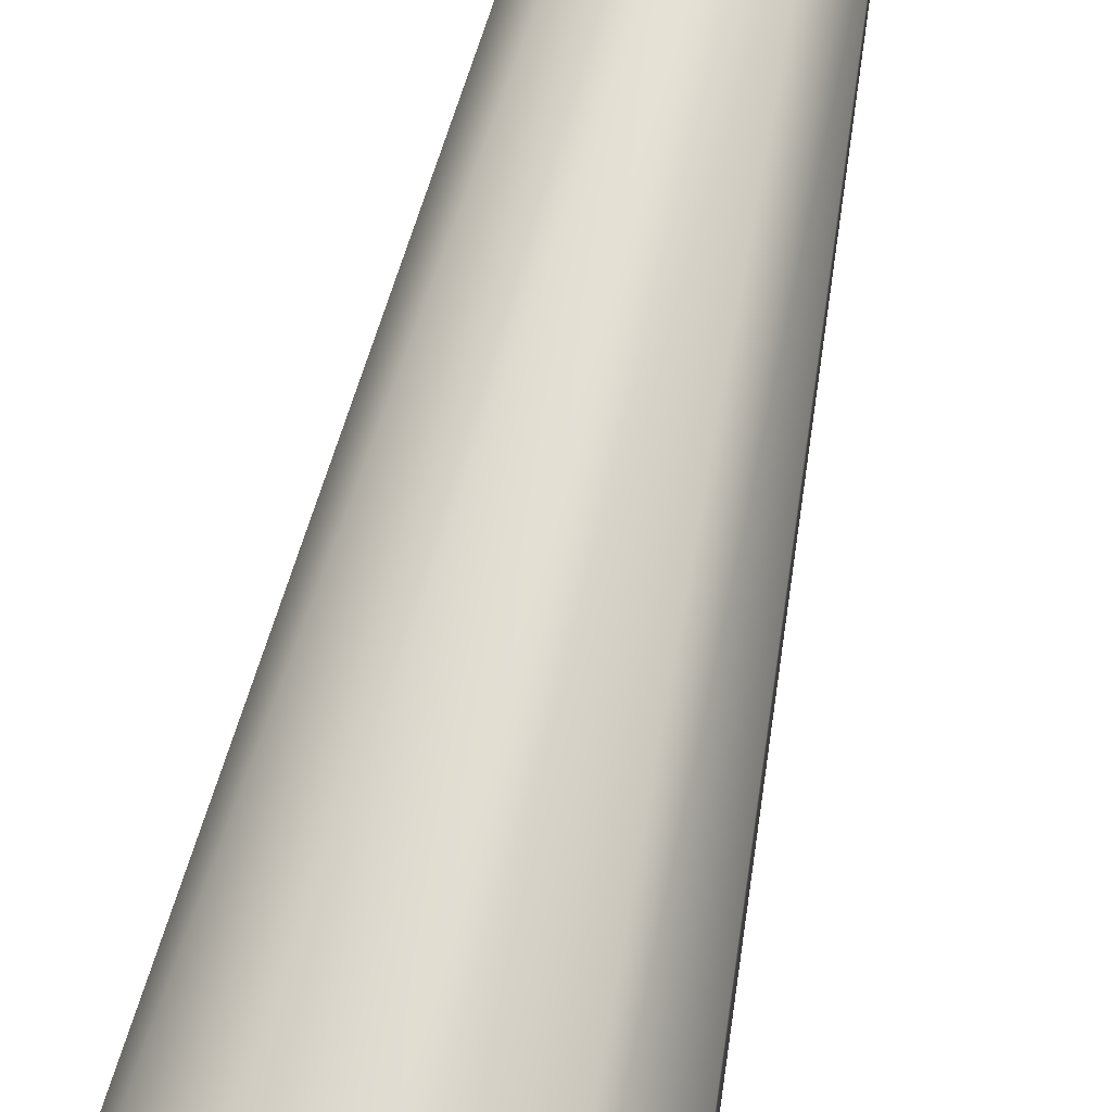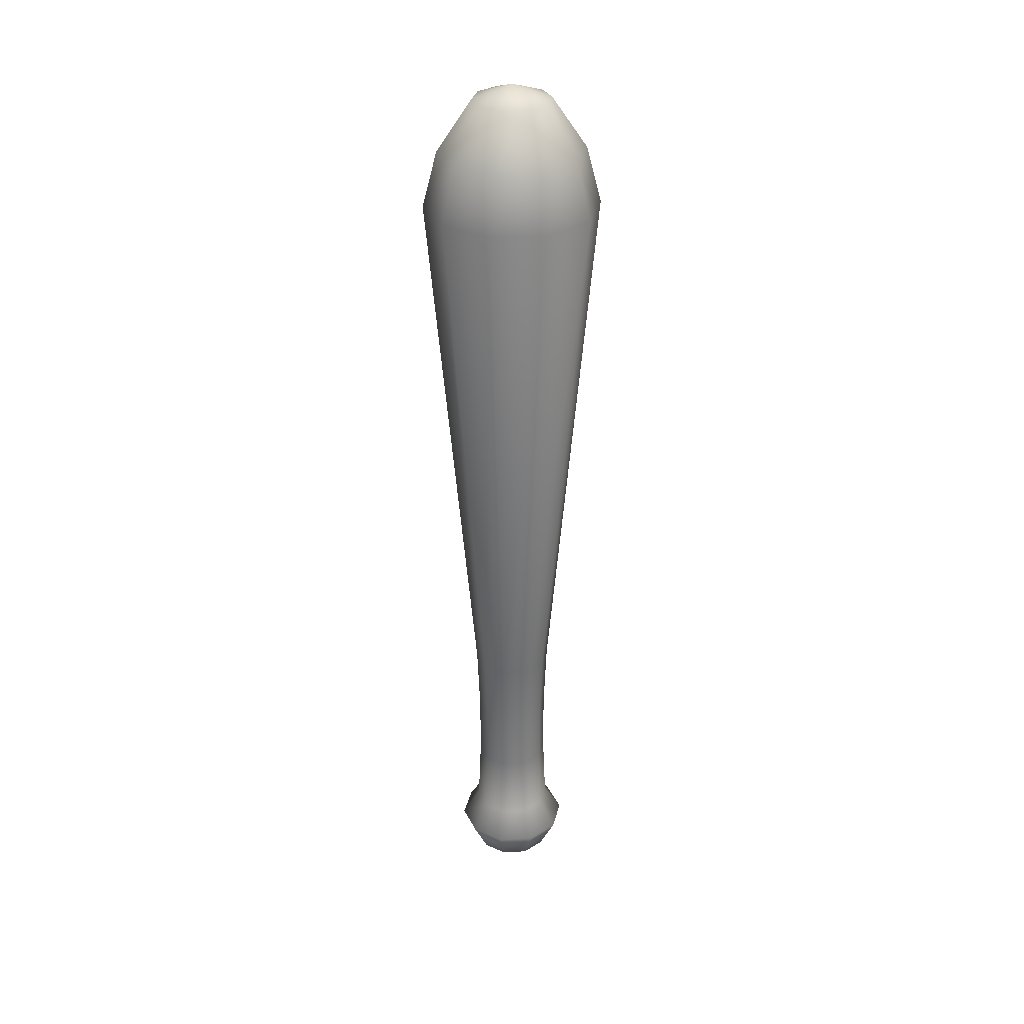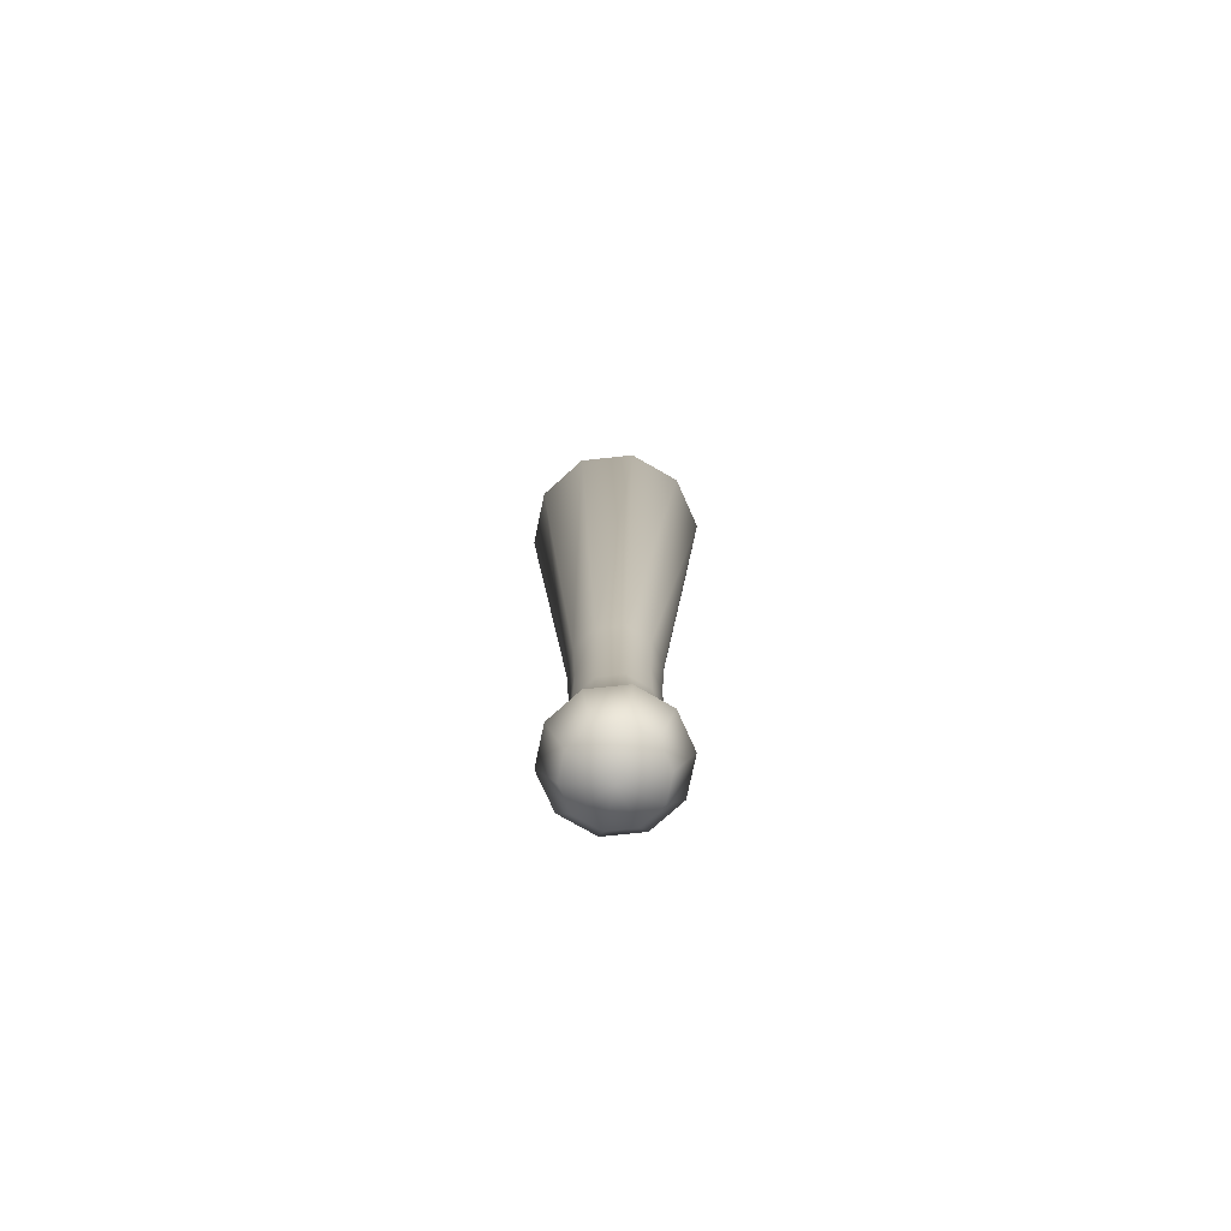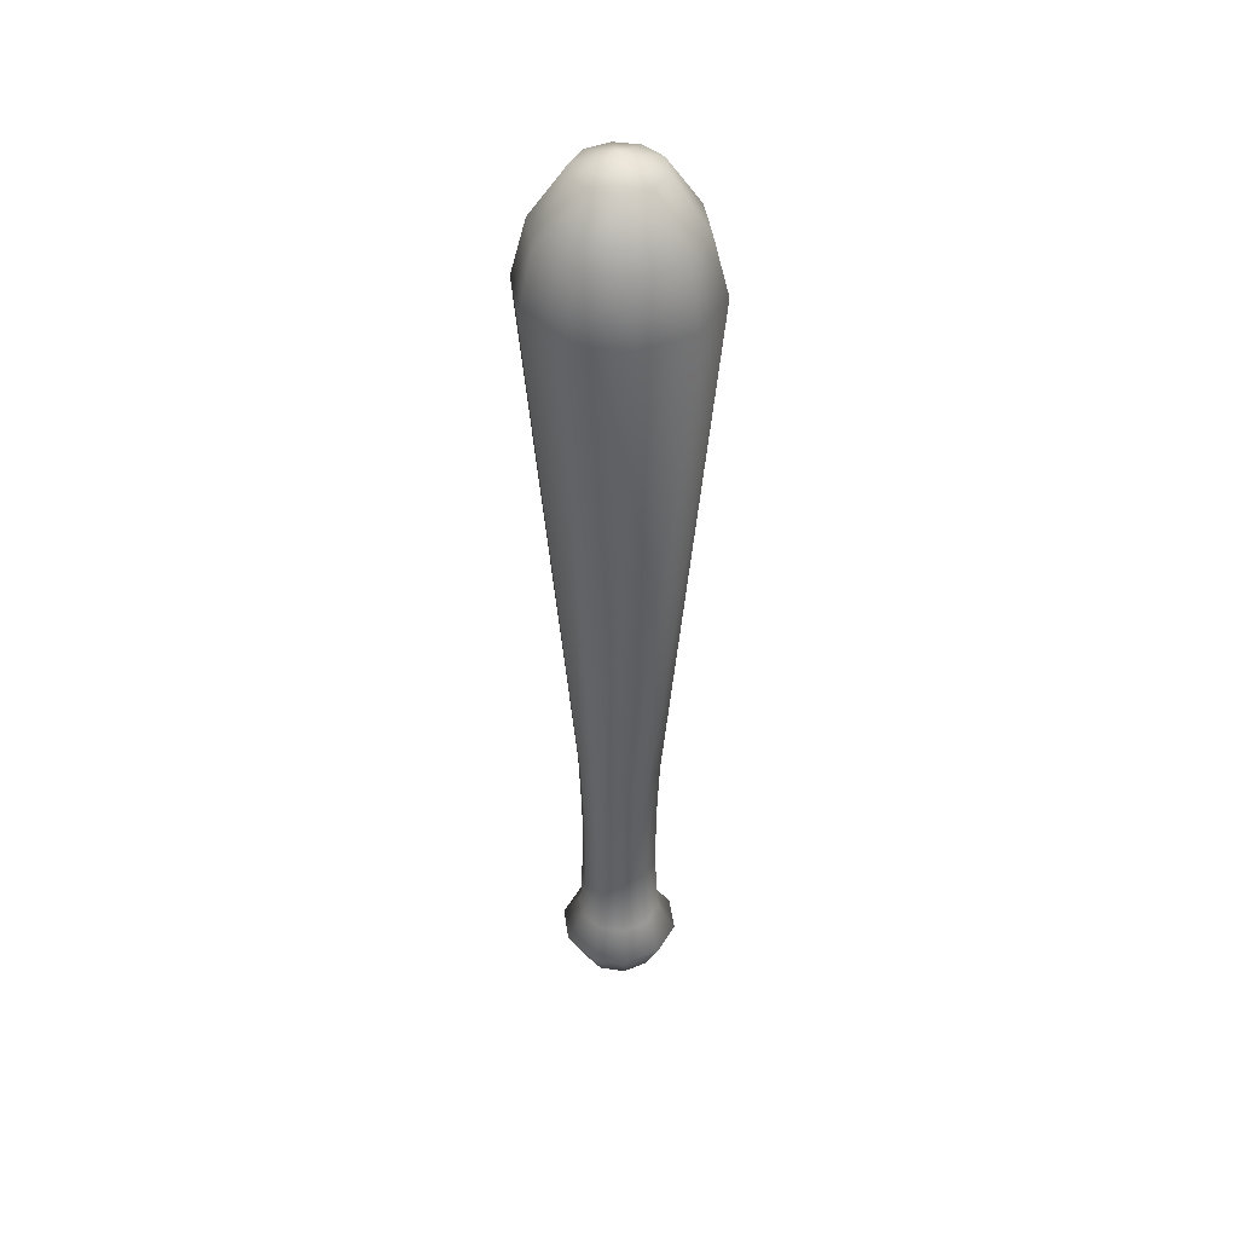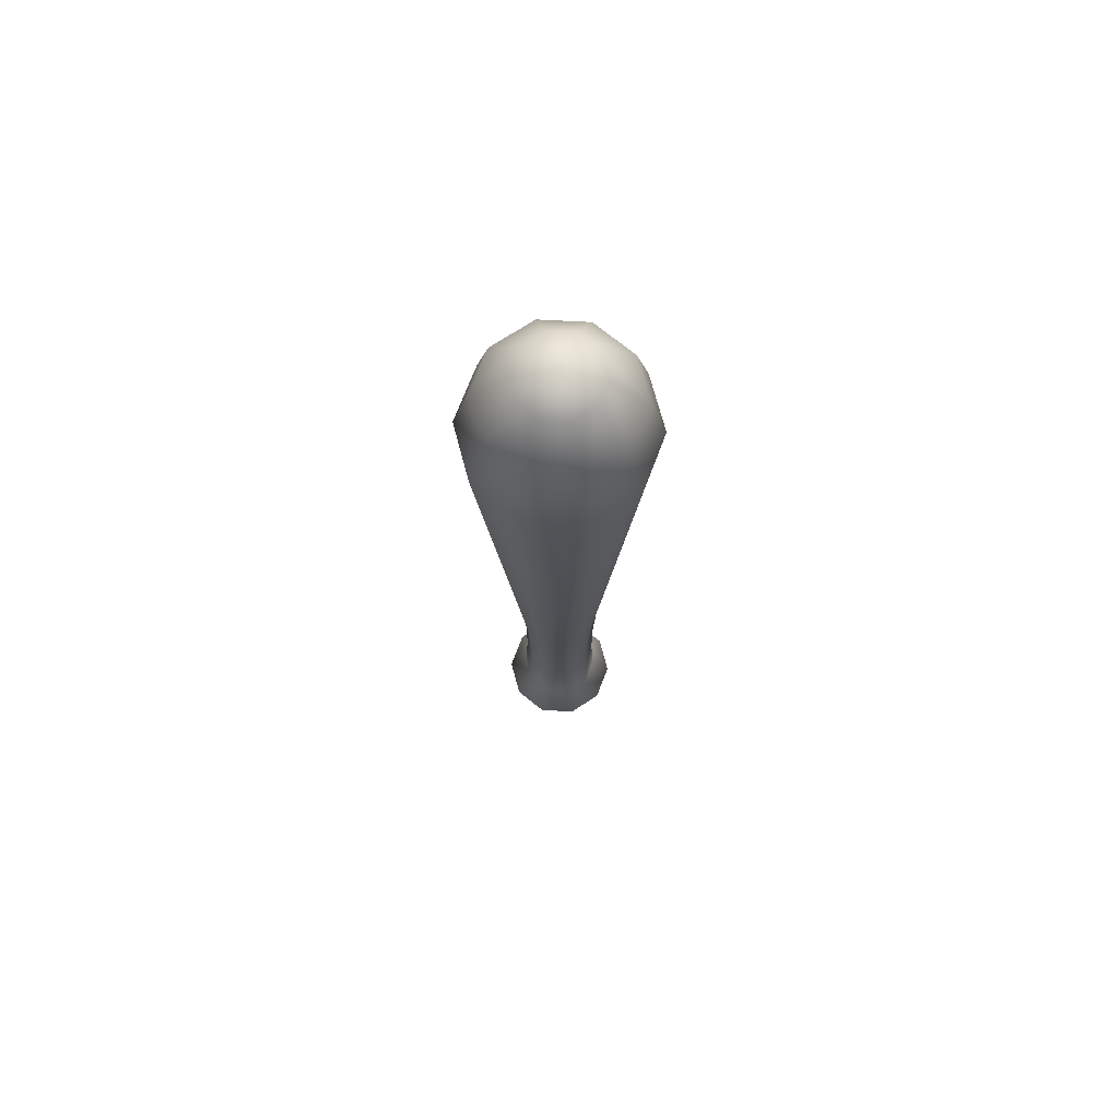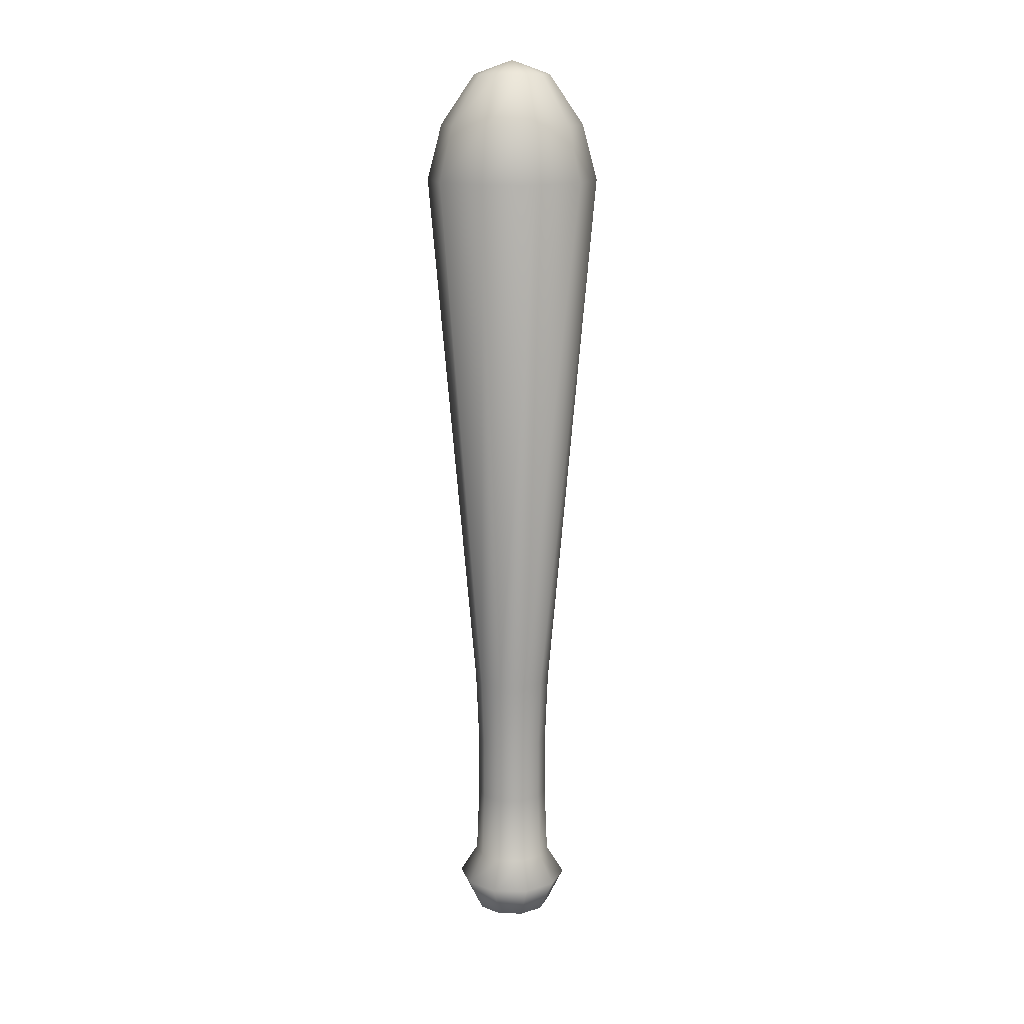
<metadata>
{"format":"obj","ext":"obj","renderer":"f3d","projection":"perspective","resolution":1024,"background":"white","views":[{"elev":67.3,"azim":-167.5,"up":"+Z"},{"elev":31.9,"azim":13.3,"up":"+Y"},{"elev":-75.9,"azim":24.1,"up":"+Y"},{"elev":42.9,"azim":-7.9,"up":"+Y"},{"elev":72.3,"azim":-159.0,"up":"+Y"},{"elev":14.6,"azim":-123.8,"up":"+Y"}]}
</metadata>
<code>
o Circle
v -0 0.2076 -0.06173
v -0.03629 0.2076 -0.04994
v -0.05871 0.2076 -0.01908
v -0.05871 0.2076 0.01908
v -0.03629 0.2076 0.04994
v -0 0.2076 0.06173
v 0.03629 0.2076 0.04994
v 0.05871 0.2076 0.01908
v 0.05871 0.2076 -0.01908
v 0.03629 0.2076 -0.04994
v -0 -0.1107 -0.06173
v -0.03629 -0.1107 -0.04994
v -0.05871 -0.1107 -0.01908
v -0.05871 -0.1107 0.01908
v -0.03629 -0.1107 0.04994
v -0 -0.1107 0.06173
v 0.03629 -0.1107 0.04994
v 0.05871 -0.1107 0.01908
v 0.05871 -0.1107 -0.01908
v 0.03629 -0.1107 -0.04994
v -0 -0.155 -0.08959
v -0.05266 -0.155 -0.07248
v -0.0852 -0.155 -0.02768
v -0.0852 -0.155 0.02768
v -0.05266 -0.155 0.07248
v -0 -0.155 0.08959
v 0.05266 -0.155 0.07248
v 0.0852 -0.155 0.02768
v 0.0852 -0.155 -0.02769
v 0.05266 -0.155 -0.07248
v -0 -0.2103 -0.06255
v -0.03676 -0.2103 -0.0506
v -0.05949 -0.2103 -0.01933
v -0.05949 -0.2103 0.01933
v -0.03676 -0.2103 0.0506
v -0 -0.2103 0.06255
v 0.03676 -0.2103 0.0506
v 0.05949 -0.2103 0.01933
v 0.05949 -0.2103 -0.01933
v 0.03676 -0.2103 -0.0506
v -0 -0.2352 -0
v -0 0.09763 0.05726
v 0.03366 0.09763 -0.04633
v 0.03366 -0.000772 -0.04633
v 0.05446 -0.000772 -0.0177
v 0.05446 0.09763 -0.0177
v -0.05446 0.09763 -0.0177
v -0.05446 -0.000772 -0.0177
v -0.03366 -0.000772 -0.04633
v -0.03366 0.09763 -0.04633
v -0 -0.000772 0.05726
v 0.03366 -0.000772 0.04633
v 0.03366 0.09763 0.04633
v -0.05446 -0.000772 0.0177
v -0.05446 0.09763 0.0177
v -0 -0.000772 -0.05726
v -0 0.09763 -0.05726
v 0.05446 -0.000772 0.0177
v 0.05446 0.09763 0.0177
v -0.03366 -0.000772 0.04633
v -0.03366 0.09763 0.04633
v -0 1.214 -0.0597
v -0.03509 1.214 -0.0483
v -0.05678 1.214 -0.01845
v -0.05678 1.214 0.01845
v -0.03509 1.214 0.0483
v -0 1.214 0.0597
v 0.03509 1.214 0.0483
v 0.05678 1.214 0.01845
v 0.05678 1.214 -0.01845
v 0.03509 1.214 -0.0483
v -0 1.236 -0
v -0 1.136 -0.1127
v -0 1.05 -0.1353
v -0.07955 1.05 -0.1095
v -0.06624 1.136 -0.09118
v -0.1287 1.05 -0.04182
v -0.1072 1.136 -0.03483
v -0.1287 1.05 0.04182
v -0.1072 1.136 0.03483
v -0.07955 1.05 0.1095
v -0.06624 1.136 0.09118
v -0 1.05 0.1353
v -0 1.136 0.1127
v 0.07955 1.05 0.1095
v 0.06624 1.136 0.09118
v 0.1287 1.05 0.04182
v 0.1072 1.136 0.03483
v 0.1287 1.05 -0.04182
v 0.1072 1.136 -0.03483
v 0.07955 1.05 -0.1095
v 0.06624 1.136 -0.09118
f 48 49 12 13
f 44 45 19 20
f 52 51 16 17
f 54 48 13 14
f 56 44 20 11
f 58 52 17 18
f 60 54 14 15
f 49 56 11 12
f 45 58 18 19
f 51 60 15 16
f 20 19 29 30
f 17 16 26 27
f 14 13 23 24
f 11 20 30 21
f 18 17 27 28
f 15 14 24 25
f 12 11 21 22
f 19 18 28 29
f 16 15 25 26
f 13 12 22 23
f 27 26 36 37
f 24 23 33 34
f 21 30 40 31
f 28 27 37 38
f 25 24 34 35
f 22 21 31 32
f 29 28 38 39
f 26 25 35 36
f 23 22 32 33
f 30 29 39 40
f 34 33 41
f 31 40 41
f 38 37 41
f 35 34 41
f 32 31 41
f 39 38 41
f 36 35 41
f 33 32 41
f 40 39 41
f 37 36 41
f 6 5 61 42
f 42 61 60 51
f 9 8 59 46
f 46 59 58 45
f 2 1 57 50
f 50 57 56 49
f 5 4 55 61
f 61 55 54 60
f 8 7 53 59
f 59 53 52 58
f 1 10 43 57
f 57 43 44 56
f 4 3 47 55
f 55 47 48 54
f 7 6 42 53
f 53 42 51 52
f 10 9 46 43
f 43 46 45 44
f 3 2 50 47
f 47 50 49 48
f 78 80 65 64
f 86 88 69 68
f 80 82 66 65
f 1 2 75 74
f 88 90 70 69
f 82 84 67 66
f 92 73 62 71
f 90 92 71 70
f 84 86 68 67
f 10 1 74 91
f 8 9 89 87
f 5 6 83 81
f 2 3 77 75
f 9 10 91 89
f 6 7 85 83
f 3 4 79 77
f 76 78 64 63
f 7 8 87 85
f 4 5 81 79
f 66 67 72
f 63 64 72
f 70 71 72
f 67 68 72
f 64 65 72
f 71 62 72
f 68 69 72
f 65 66 72
f 62 63 72
f 69 70 72
f 76 73 74 75
f 78 76 75 77
f 80 78 77 79
f 82 80 79 81
f 84 82 81 83
f 86 84 83 85
f 88 86 85 87
f 90 88 87 89
f 92 90 89 91
f 73 92 91 74
f 73 76 63 62

</code>
